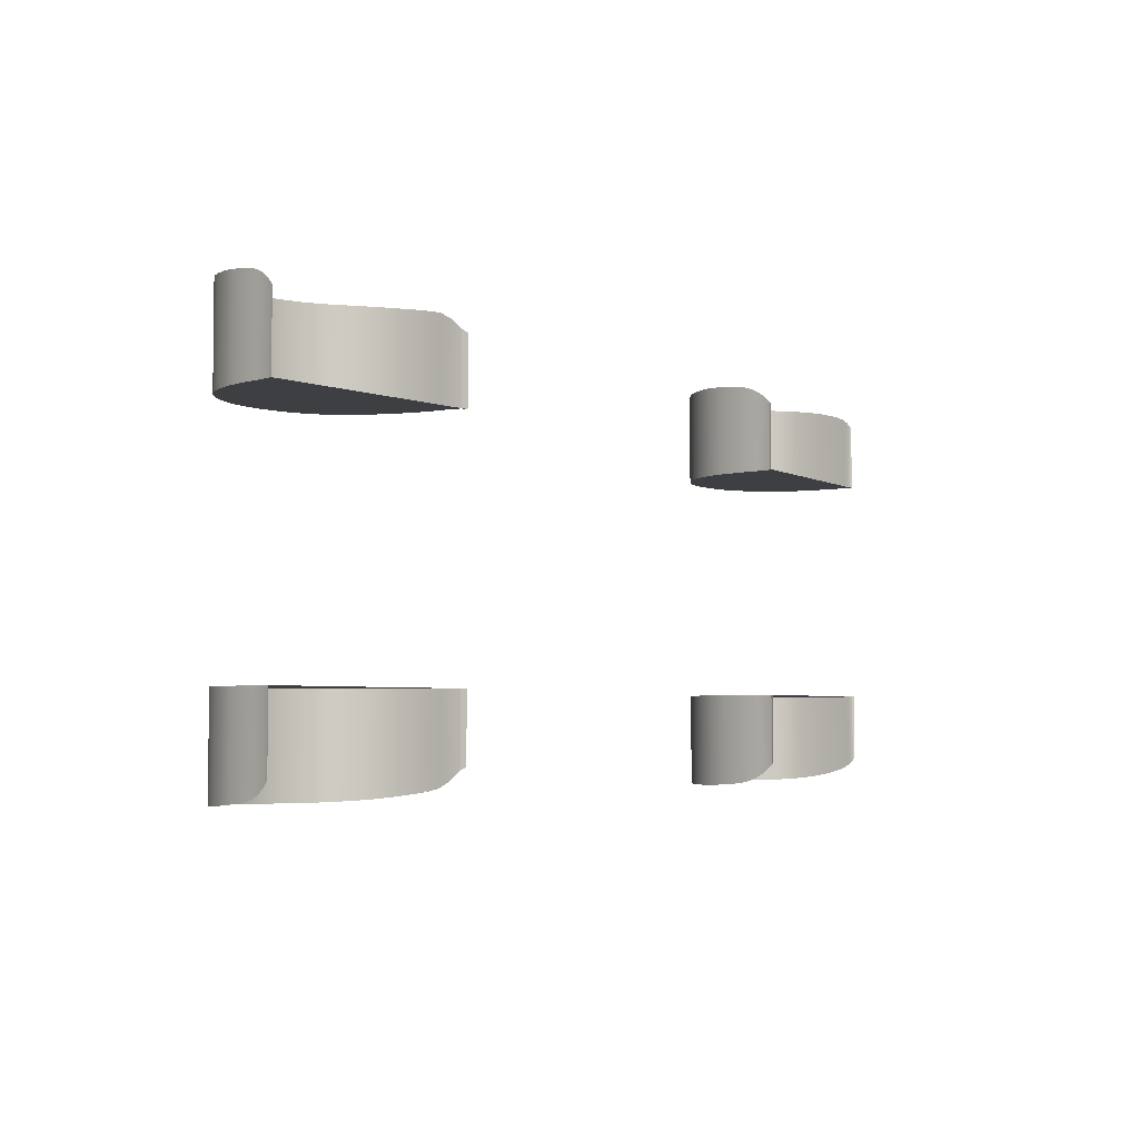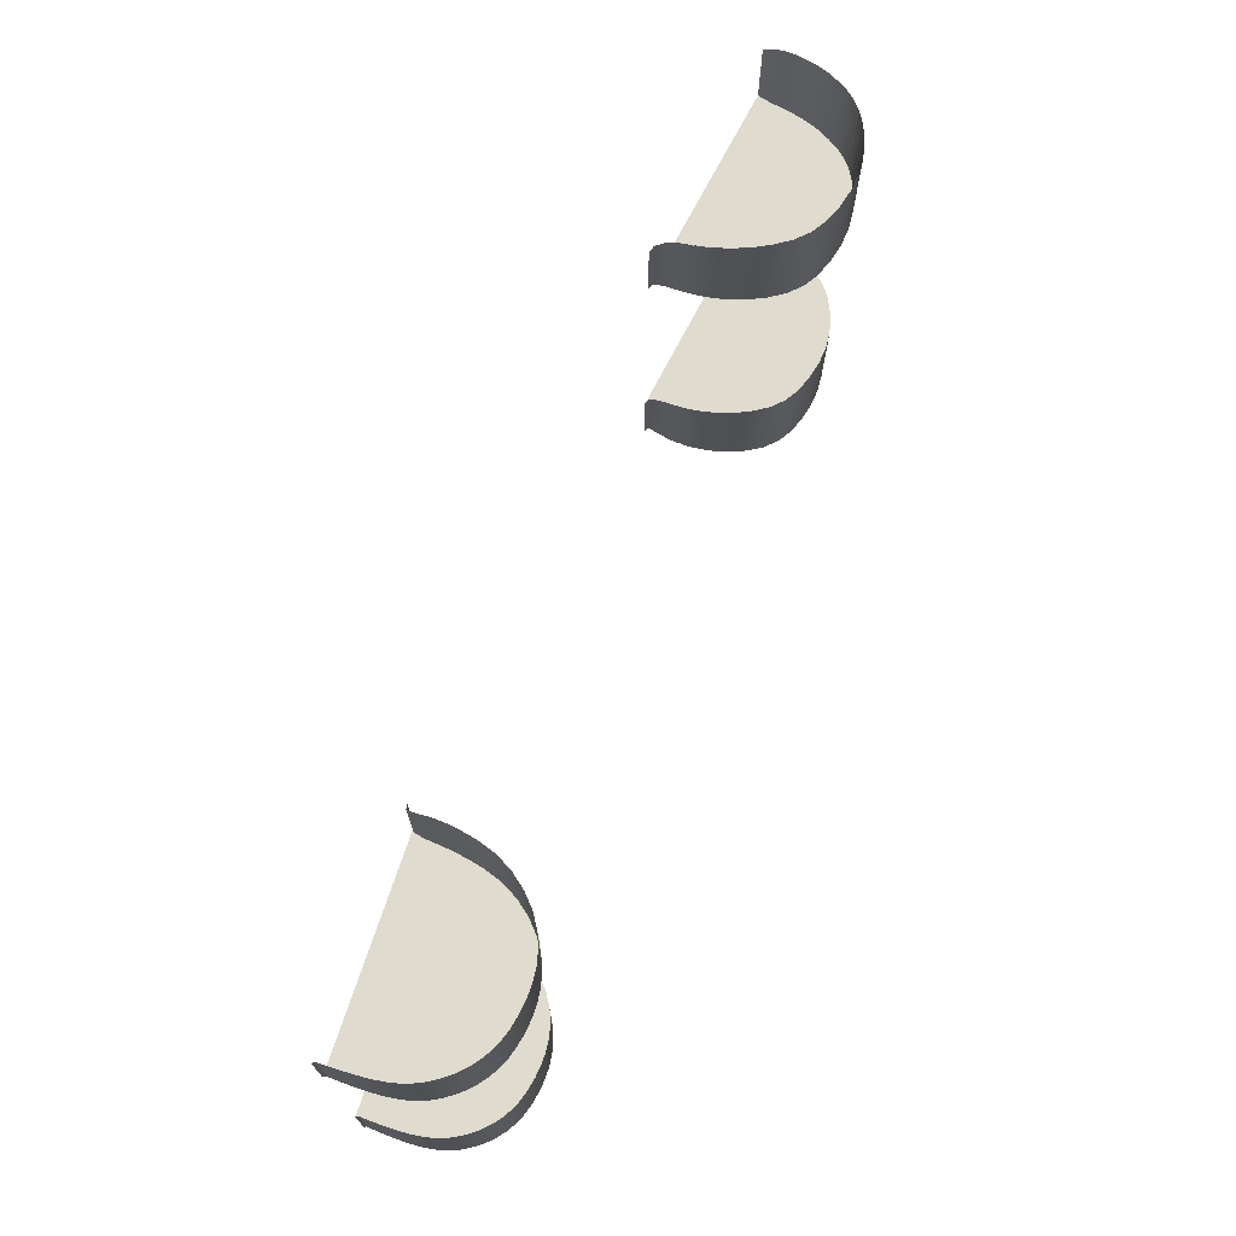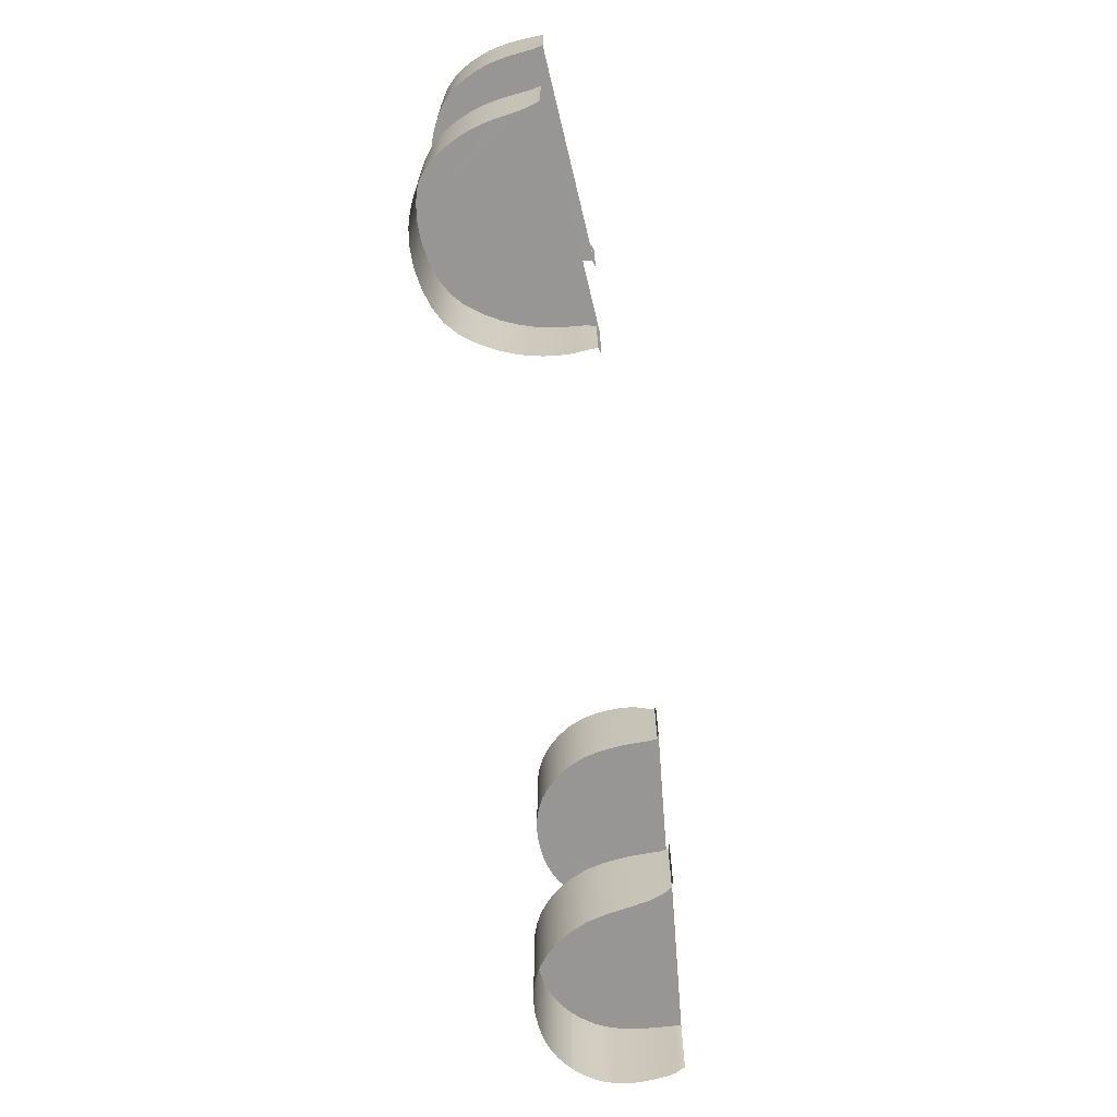
<metadata>
{"format":"obj","ext":"obj","renderer":"f3d","projection":"perspective","resolution":1024,"background":"white","views":[{"elev":-4.1,"azim":-55.7,"up":"+Z"},{"elev":70.4,"azim":111.0,"up":"+Z"},{"elev":-68.0,"azim":-82.6,"up":"+Z"}]}
</metadata>
<code>
v  209.5 -2.648 54.52
v  206.8 -0.1312 54.52
v  209.5 -2.646 54.52
v  224.1 -52.92 54.55
v  223.5 -51.99 54.55
v  177.5 -55.35 54.55
v  172.4 9.242 54.52
v  178.2 9.396 54.52
v  223.3 -50.47 54.55
v  223.4 -48.44 54.54
v  223.4 -45.78 54.54
v  223.3 -42.37 54.54
v  223.2 -38.42 54.53
v  184.1 8.947 54.52
v  222.9 -34.16 54.53
v  189.7 8.005 54.52
v  222.5 -29.76 54.53
v  194.6 6.655 54.52
v  221.8 -25.36 54.53
v  199 4.85 54.52
v  203.1 2.549 54.52
v  220.7 -21.12 54.53
v  219.4 -17.14 54.53
v  210 -3.075 54.52
v  210 -3.077 54.52
v  217.6 -13.36 54.52
v  212.8 -6.256 54.52
v  215.4 -9.714 54.52
v  126.5 -58.02 54.55
v  129.2 -57.2 54.55
v  130.5 -42.5 54.53
v  130.4 -42.95 54.53
v  130.5 -42.59 54.53
v  130 -52.82 54.54
v  130.1 -48.22 54.53
v  130.2 -46.69 54.53
v  130.3 -45.23 54.53
v  130.4 -43.04 54.53
v  130.6 -40.93 54.53
v  130.9 -38.06 54.53
v  131.5 -33.73 54.52
v  132.7 -27.21 54.52
v  135 -19.55 54.52
v  138.7 -12.05 54.52
v  143.6 -5.399 54.52
v  149.1 -0.0316 54.52
v  154.9 3.984 54.52
v  166.6 8.389 54.52
v  160.8 6.715 54.52
v  224.1 -52.92 86.34
v  223.5 -51.99 54.55
v  223.5 -51.99 87.63
v  223.3 -50.47 89.25
v  223.4 -48.44 90.72
v  223.4 -45.78 92
v  223.3 -42.37 93.15
v  223.2 -38.42 94.19
v  222.9 -34.16 95.12
v  222.5 -29.76 95.91
v  221.8 -25.36 96.52
v  220.7 -21.12 97
v  219.4 -17.14 97.37
v  217.6 -13.36 97.64
v  215.4 -9.714 97.78
v  212.8 -6.256 97.87
v  210 -3.077 97.95
v  210 -3.075 97.71
v  209.5 -2.646 97.72
v  209.5 -2.648 97.96
v  206.8 -0.1312 98.01
v  203.1 2.549 98.03
v  199 4.85 98.04
v  194.6 6.655 98.06
v  189.7 8.005 98.09
v  184.1 8.947 98.1
v  178.2 9.396 98.09
v  172.4 9.242 98.09
v  166.6 8.389 98.11
v  160.8 6.715 98.16
v  154.9 3.984 98.26
v  149.1 -0.0316 98.42
v  143.6 -5.399 98.57
v  138.7 -12.05 98.62
v  135 -19.55 98.49
v  132.7 -27.21 98.13
v  132.7 -27.21 54.52
v  131.5 -33.73 97.65
v  130.9 -38.06 97.14
v  130.9 -38.06 54.53
v  130.6 -40.93 96.58
v  130.6 -40.93 54.53
v  130.5 -42.59 96.15
v  130.5 -42.5 95.8
v  130.4 -42.95 95.68
v  130.4 -43.04 96.03
v  130.3 -45.23 95.37
v  130.2 -46.69 94.85
v  130.1 -48.22 94.14
v  130 -52.82 91.24
v  130 -52.82 54.54
v  129.2 -57.2 87.42
v  126.5 -58.02 86.41
v  -113 -55.86 54.56
v  -115.9 -54.87 54.56
v  -165.7 -50.26 54.55
v  -117.3 -38.83 54.53
v  -117.4 -37.86 54.53
v  -117.4 -38.77 54.53
v  -116.8 -50.21 54.54
v  -159.8 10.45 54.52
v  -168 10.84 54.52
v  -214 -44.31 54.55
v  -116.9 -45.72 54.54
v  -117 -43.61 54.54
v  -117.1 -41.36 54.53
v  -117.3 -39.47 54.53
v  -117.3 -39.54 54.53
v  -151.3 8.739 54.52
v  -117.6 -36.21 54.53
v  -118.1 -33.29 54.53
v  -118.9 -29.43 54.53
v  -120.4 -23.99 54.53
v  -122.9 -17.22 54.52
v  -126.7 -9.75 54.52
v  -143.4 5.947 54.52
v  -131.5 -2.89 54.52
v  -136.9 2.238 54.52
v  -191.4 3.945 54.52
v  -191.4 3.941 54.52
v  -186.9 6.316 54.52
v  -214.2 -45.09 54.55
v  -213.6 -42.47 54.54
v  -213 -39.93 54.54
v  -212.6 -37.18 54.53
v  -212.2 -34.45 54.53
v  -211.8 -31.81 54.53
v  -211.3 -29 54.53
v  -210.7 -25.8 54.53
v  -209.9 -22.45 54.53
v  -208.8 -19.14 54.53
v  -207.3 -15.33 54.52
v  -175.4 10.09 54.52
v  -181.7 8.459 54.52
v  -205 -10.61 54.52
v  -202.1 -5.834 54.52
v  -198.9 -1.895 54.52
v  -192 3.551 54.52
v  -192 3.555 54.52
v  -195.4 1.27 54.52
v  -113 -55.86 84.79
v  -115.9 -54.87 86.18
v  -116.8 -50.21 90.58
v  -116.9 -45.72 93.06
v  -117 -43.61 54.54
v  -117 -43.61 93.72
v  -117.1 -41.36 94.26
v  -117.3 -39.54 94.62
v  -117.3 -39.47 94.26
v  -117.4 -38.77 54.53
v  -117.4 -38.77 94.4
v  -117.4 -37.86 94.92
v  -117.6 -36.21 95.2
v  -118.1 -33.29 54.53
v  -118.1 -33.29 95.65
v  -118.9 -29.43 96.21
v  -120.4 -23.99 96.97
v  -122.9 -17.22 97.77
v  -126.7 -9.75 98.43
v  -131.5 -2.89 98.88
v  -136.9 2.238 99.1
v  -143.4 5.947 99.15
v  -151.3 8.739 99.11
v  -159.8 10.45 99
v  -168 10.84 98.87
v  -175.4 10.09 98.78
v  -181.7 8.459 98.76
v  -186.9 6.316 98.76
v  -190.7 4.334 98.73
v  -191.4 3.945 54.52
v  -190.7 4.329 98.56
v  -191.4 3.941 98.56
v  -195.4 1.27 98.65
v  -198.9 -1.895 98.52
v  -202.1 -5.834 98.32
v  -205 -10.61 98.02
v  -207.3 -15.33 97.67
v  -208.8 -19.14 97.35
v  -209.9 -22.45 97.04
v  -210.7 -25.8 96.7
v  -211.3 -29 96.34
v  -211.8 -31.81 95.9
v  -212.2 -34.45 95.29
v  -212.6 -37.18 94.34
v  -213 -39.93 92.81
v  -213 -39.93 54.54
v  -213.6 -42.47 90.68
v  -214 -44.31 88.79
v  -214.2 -45.09 87.94
v  -117.3 -38.83 94.76
v  -191.4 3.945 98.73
v  209.5 -2.648 -54.52
v  209.5 -2.646 -54.52
v  206.8 -0.1312 -54.52
v  224.1 -52.92 -54.55
v  177.5 -55.35 -54.55
v  223.5 -51.99 -54.55
v  172.4 9.242 -54.52
v  178.2 9.396 -54.52
v  223.3 -50.47 -54.55
v  223.4 -48.44 -54.54
v  223.4 -45.78 -54.54
v  223.3 -42.37 -54.54
v  223.2 -38.42 -54.53
v  222.9 -34.16 -54.53
v  184.1 8.947 -54.52
v  189.7 8.005 -54.52
v  222.5 -29.76 -54.53
v  221.8 -25.36 -54.53
v  194.6 6.655 -54.52
v  199 4.85 -54.52
v  203.1 2.549 -54.52
v  220.7 -21.12 -54.53
v  219.4 -17.14 -54.53
v  210 -3.075 -54.52
v  210 -3.077 -54.52
v  217.6 -13.36 -54.52
v  215.4 -9.714 -54.52
v  212.8 -6.256 -54.52
v  126.5 -58.02 -54.55
v  129.2 -57.2 -54.55
v  130.5 -42.5 -54.53
v  130.5 -42.59 -54.53
v  130.4 -42.95 -54.53
v  130 -52.82 -54.54
v  130.1 -48.22 -54.53
v  130.2 -46.69 -54.53
v  130.3 -45.23 -54.53
v  130.4 -43.04 -54.53
v  130.6 -40.93 -54.53
v  130.9 -38.06 -54.53
v  131.5 -33.73 -54.52
v  132.7 -27.21 -54.52
v  135 -19.55 -54.52
v  138.7 -12.05 -54.52
v  143.6 -5.399 -54.52
v  149.1 -0.0316 -54.52
v  154.9 3.984 -54.52
v  166.6 8.389 -54.52
v  160.8 6.715 -54.52
v  223.5 -51.99 -54.55
v  224.1 -52.92 -86.34
v  223.5 -51.99 -87.63
v  223.3 -50.47 -89.25
v  223.4 -48.44 -90.72
v  223.4 -45.78 -92
v  223.3 -42.37 -93.15
v  223.2 -38.42 -94.19
v  222.9 -34.16 -95.12
v  222.5 -29.76 -95.91
v  221.8 -25.36 -96.52
v  220.7 -21.12 -97
v  219.4 -17.14 -97.37
v  217.6 -13.36 -97.64
v  215.4 -9.714 -97.78
v  212.8 -6.256 -97.87
v  210 -3.077 -97.95
v  210 -3.075 -97.71
v  209.5 -2.646 -97.72
v  209.5 -2.648 -97.96
v  206.8 -0.1312 -98.01
v  203.1 2.549 -98.03
v  199 4.85 -98.04
v  194.6 6.655 -98.06
v  189.7 8.005 -98.09
v  184.1 8.947 -98.1
v  178.2 9.396 -98.09
v  172.4 9.242 -98.09
v  166.6 8.389 -98.11
v  160.8 6.715 -98.16
v  154.9 3.984 -98.26
v  149.1 -0.0316 -98.42
v  143.6 -5.399 -98.57
v  138.7 -12.05 -98.62
v  135 -19.55 -98.49
v  132.7 -27.21 -98.13
v  132.7 -27.21 -54.52
v  131.5 -33.73 -97.65
v  130.9 -38.06 -97.14
v  130.9 -38.06 -54.53
v  130.6 -40.93 -96.58
v  130.6 -40.93 -54.53
v  130.5 -42.59 -96.15
v  130.5 -42.5 -95.8
v  130.4 -42.95 -95.68
v  130.4 -43.04 -96.03
v  130.3 -45.23 -95.37
v  130.2 -46.69 -94.85
v  130.1 -48.22 -94.14
v  130 -52.82 -91.24
v  130 -52.82 -54.54
v  129.2 -57.2 -87.42
v  126.5 -58.02 -86.41
v  -113 -55.86 -54.56
v  -165.7 -50.26 -54.55
v  -115.9 -54.87 -54.56
v  -117.3 -38.83 -54.53
v  -117.4 -38.77 -54.53
v  -117.4 -37.86 -54.53
v  -116.8 -50.21 -54.54
v  -159.8 10.45 -54.52
v  -168 10.84 -54.52
v  -214 -44.31 -54.55
v  -116.9 -45.72 -54.54
v  -117 -43.61 -54.54
v  -117.1 -41.36 -54.53
v  -117.3 -39.47 -54.53
v  -117.3 -39.54 -54.53
v  -151.3 8.739 -54.52
v  -117.6 -36.21 -54.53
v  -118.1 -33.29 -54.53
v  -118.9 -29.43 -54.53
v  -120.4 -23.99 -54.53
v  -122.9 -17.22 -54.52
v  -126.7 -9.75 -54.52
v  -143.4 5.947 -54.52
v  -131.5 -2.89 -54.52
v  -136.9 2.238 -54.52
v  -191.4 3.945 -54.52
v  -186.9 6.316 -54.52
v  -191.4 3.941 -54.52
v  -214.2 -45.09 -54.55
v  -213.6 -42.47 -54.54
v  -213 -39.93 -54.54
v  -212.6 -37.18 -54.53
v  -212.2 -34.45 -54.53
v  -211.8 -31.81 -54.53
v  -211.3 -29 -54.53
v  -210.7 -25.8 -54.53
v  -209.9 -22.45 -54.53
v  -208.8 -19.14 -54.53
v  -175.4 10.09 -54.52
v  -207.3 -15.33 -54.52
v  -181.7 8.459 -54.52
v  -205 -10.61 -54.52
v  -202.1 -5.834 -54.52
v  -198.9 -1.895 -54.52
v  -192 3.551 -54.52
v  -192 3.555 -54.52
v  -195.4 1.27 -54.52
v  -113 -55.86 -84.79
v  -115.9 -54.87 -86.18
v  -116.8 -50.21 -90.58
v  -116.9 -45.72 -93.06
v  -117 -43.61 -54.54
v  -117 -43.61 -93.72
v  -117.1 -41.36 -94.26
v  -117.3 -39.54 -94.62
v  -117.3 -39.47 -94.26
v  -117.4 -38.77 -54.53
v  -117.4 -38.77 -94.4
v  -117.4 -37.86 -94.92
v  -117.6 -36.21 -95.2
v  -118.1 -33.29 -54.53
v  -118.1 -33.29 -95.65
v  -118.9 -29.43 -96.21
v  -120.4 -23.99 -96.97
v  -122.9 -17.22 -97.77
v  -126.7 -9.75 -98.43
v  -131.5 -2.89 -98.88
v  -136.9 2.238 -99.1
v  -143.4 5.947 -99.15
v  -151.3 8.739 -99.11
v  -151.3 8.739 -54.52
v  -159.8 10.45 -99
v  -168 10.84 -98.87
v  -175.4 10.09 -98.78
v  -181.7 8.459 -98.76
v  -186.9 6.316 -98.76
v  -190.7 4.334 -98.73
v  -191.4 3.945 -54.52
v  -190.7 4.329 -98.56
v  -191.4 3.941 -98.56
v  -195.4 1.27 -98.65
v  -198.9 -1.895 -98.52
v  -202.1 -5.834 -98.32
v  -205 -10.61 -98.02
v  -207.3 -15.33 -97.67
v  -208.8 -19.14 -97.35
v  -209.9 -22.45 -97.04
v  -210.7 -25.8 -96.7
v  -211.3 -29 -96.34
v  -211.8 -31.81 -95.9
v  -212.2 -34.45 -95.29
v  -212.6 -37.18 -94.34
v  -213 -39.93 -92.81
v  -213 -39.93 -54.54
v  -213.6 -42.47 -90.68
v  -214 -44.31 -88.79
v  -214.2 -45.09 -87.94
v  -117.3 -38.83 -94.76
v  -191.4 3.945 -98.73
g M261_WLCH_C_N_M261_WLCH_C
f 1 2 3
f 4 5 6
f 7 6 8
f 8 6 5
f 5 9 8
f 9 10 8
f 10 11 8
f 8 11 12
f 12 13 8
f 8 13 14
f 14 13 15
f 14 15 16
f 16 15 17
f 16 17 18
f 18 17 19
f 18 19 20
f 20 19 21
f 21 19 22
f 21 22 2
f 3 2 23
f 23 2 22
f 3 23 24
f 24 23 25
f 23 26 25
f 27 25 28
f 28 25 26
f 29 6 30
f 31 32 33
f 30 6 34
f 34 6 35
f 6 7 35
f 35 7 36
f 36 7 37
f 7 32 37
f 38 37 32
f 32 7 33
f 33 7 39
f 39 7 40
f 40 7 41
f 41 7 42
f 42 7 43
f 43 7 44
f 44 7 45
f 45 7 46
f 46 7 47
f 47 7 48
f 47 48 49
f 4 50 51
f 51 50 52
f 51 52 9
f 9 52 53
f 9 53 10
f 10 53 54
f 10 54 11
f 11 54 55
f 11 55 12
f 12 55 56
f 12 56 13
f 13 56 57
f 13 57 15
f 15 57 58
f 15 58 17
f 17 58 59
f 17 59 19
f 19 59 60
f 19 60 22
f 22 60 61
f 22 61 23
f 23 61 62
f 23 62 26
f 26 62 63
f 26 63 28
f 28 63 64
f 28 64 27
f 27 64 65
f 27 65 25
f 25 65 66
f 66 67 25
f 25 67 24
f 24 67 3
f 3 67 68
f 3 68 1
f 1 68 69
f 1 69 2
f 2 69 70
f 2 70 21
f 21 70 71
f 21 71 20
f 20 71 72
f 20 72 18
f 18 72 73
f 18 73 16
f 16 73 74
f 16 74 14
f 14 74 75
f 14 75 8
f 8 75 76
f 8 76 7
f 7 76 77
f 7 77 48
f 48 77 78
f 48 78 49
f 49 78 79
f 49 79 47
f 47 79 80
f 47 80 46
f 46 80 81
f 46 81 45
f 45 81 82
f 45 82 44
f 44 82 83
f 83 84 44
f 44 84 43
f 84 85 43
f 43 85 86
f 85 87 86
f 86 87 41
f 87 88 41
f 41 88 89
f 88 90 89
f 89 90 91
f 90 92 91
f 91 92 33
f 92 93 33
f 33 93 31
f 93 94 31
f 31 94 32
f 32 94 38
f 38 94 95
f 95 96 38
f 38 96 37
f 96 97 37
f 37 97 36
f 97 98 36
f 36 98 35
f 98 99 35
f 35 99 100
f 99 101 100
f 100 101 30
f 101 102 30
f 30 102 29
f 103 104 105
f 106 107 108
f 104 109 105
f 110 111 105
f 105 111 112
f 109 113 105
f 110 105 113
f 113 114 110
f 110 114 115
f 110 115 116
f 115 117 116
f 116 108 110
f 118 110 108
f 108 107 118
f 118 107 119
f 119 120 118
f 118 120 121
f 121 122 118
f 118 122 123
f 123 124 118
f 118 124 125
f 124 126 125
f 125 126 127
f 128 129 130
f 131 105 112
f 112 111 132
f 132 111 133
f 133 111 134
f 134 111 135
f 135 111 136
f 136 111 137
f 137 111 138
f 138 111 139
f 139 111 140
f 141 140 142
f 142 140 111
f 142 143 141
f 141 143 144
f 145 144 130
f 130 144 143
f 146 145 129
f 129 145 130
f 129 147 146
f 147 148 146
f 146 148 149
f 103 150 104
f 104 150 151
f 104 151 109
f 109 151 152
f 109 152 113
f 113 152 153
f 113 153 154
f 154 153 155
f 154 155 115
f 115 155 156
f 115 156 117
f 117 156 157
f 157 158 117
f 117 158 116
f 116 158 159
f 159 158 160
f 106 160 107
f 107 160 161
f 160 106 159
f 107 161 119
f 119 161 162
f 119 162 163
f 163 162 164
f 163 164 121
f 121 164 165
f 121 165 122
f 122 165 166
f 122 166 123
f 123 166 167
f 123 167 124
f 124 167 168
f 124 168 126
f 126 168 169
f 126 169 127
f 127 169 170
f 127 170 125
f 125 170 171
f 171 172 125
f 125 172 118
f 172 173 118
f 118 173 110
f 173 174 110
f 110 174 111
f 174 175 111
f 111 175 142
f 142 175 143
f 143 175 176
f 143 176 130
f 130 176 177
f 177 178 130
f 130 178 179
f 178 180 179
f 179 180 129
f 180 181 129
f 129 181 147
f 147 181 182
f 148 147 182
f 182 149 148
f 182 183 149
f 149 183 146
f 183 184 146
f 146 184 145
f 184 185 145
f 145 185 144
f 185 186 144
f 144 186 141
f 186 187 141
f 141 187 140
f 187 188 140
f 140 188 139
f 188 189 139
f 139 189 138
f 189 190 138
f 138 190 137
f 190 191 137
f 137 191 136
f 191 192 136
f 136 192 135
f 192 193 135
f 135 193 134
f 193 194 134
f 134 194 195
f 194 196 195
f 195 196 132
f 196 197 132
f 132 197 112
f 197 198 112
f 112 198 131
f 160 199 161
f 181 200 182
f 201 202 203
f 204 205 206
f 207 208 205
f 205 208 206
f 206 208 209
f 209 208 210
f 210 208 211
f 211 208 212
f 212 208 213
f 214 213 215
f 215 213 208
f 215 216 214
f 214 216 217
f 218 217 219
f 219 217 216
f 219 220 218
f 220 221 218
f 218 221 222
f 221 203 222
f 222 203 223
f 223 203 202
f 202 224 223
f 224 225 223
f 226 223 225
f 226 225 227
f 227 225 228
f 229 230 205
f 231 232 233
f 230 234 205
f 234 235 205
f 207 205 235
f 235 236 207
f 207 236 237
f 207 237 233
f 237 238 233
f 233 232 207
f 232 239 207
f 207 239 240
f 240 241 207
f 207 241 242
f 242 243 207
f 207 243 244
f 244 245 207
f 207 245 246
f 246 247 207
f 207 247 248
f 247 249 248
f 204 250 251
f 251 250 252
f 250 209 252
f 252 209 253
f 209 210 253
f 253 210 254
f 210 211 254
f 254 211 255
f 211 212 255
f 255 212 256
f 212 213 256
f 256 213 257
f 213 214 257
f 257 214 258
f 214 217 258
f 258 217 259
f 217 218 259
f 259 218 260
f 218 222 260
f 260 222 261
f 222 223 261
f 261 223 262
f 223 226 262
f 262 226 263
f 226 227 263
f 263 227 264
f 227 228 264
f 264 228 265
f 228 225 265
f 265 225 266
f 266 225 267
f 267 225 224
f 268 267 202
f 202 267 224
f 202 201 268
f 268 201 269
f 201 203 269
f 269 203 270
f 271 270 221
f 221 270 203
f 272 271 220
f 220 271 221
f 220 219 272
f 272 219 273
f 219 216 273
f 273 216 274
f 275 274 215
f 215 274 216
f 276 275 208
f 208 275 215
f 277 276 207
f 207 276 208
f 278 277 248
f 248 277 207
f 248 249 278
f 278 249 279
f 249 247 279
f 279 247 280
f 247 246 280
f 280 246 281
f 246 245 281
f 281 245 282
f 245 244 282
f 282 244 283
f 283 244 284
f 284 244 243
f 284 243 285
f 285 243 286
f 285 286 287
f 287 286 241
f 287 241 288
f 288 241 289
f 288 289 290
f 290 289 291
f 290 291 292
f 292 291 232
f 292 232 293
f 293 232 231
f 293 231 294
f 294 231 233
f 233 238 294
f 294 238 295
f 295 238 296
f 296 238 237
f 296 237 297
f 297 237 236
f 297 236 298
f 298 236 235
f 298 235 299
f 299 235 300
f 299 300 301
f 301 300 230
f 301 230 302
f 302 230 229
f 303 304 305
f 306 307 308
f 305 304 309
f 310 304 311
f 311 304 312
f 309 304 313
f 304 310 313
f 313 310 314
f 314 310 315
f 310 316 315
f 317 315 316
f 316 310 307
f 310 318 307
f 307 318 308
f 308 318 319
f 319 318 320
f 320 318 321
f 321 318 322
f 322 318 323
f 323 318 324
f 324 318 325
f 324 325 326
f 326 325 327
f 328 329 330
f 331 312 304
f 312 332 311
f 332 333 311
f 333 334 311
f 334 335 311
f 311 335 336
f 336 337 311
f 311 337 338
f 338 339 311
f 311 339 340
f 311 340 341
f 341 340 342
f 341 342 343
f 343 342 344
f 343 344 329
f 329 344 345
f 329 345 330
f 330 345 346
f 330 346 347
f 347 346 348
f 348 346 349
f 303 305 350
f 350 305 351
f 305 309 351
f 351 309 352
f 309 313 352
f 352 313 353
f 313 354 353
f 353 354 355
f 354 315 355
f 355 315 356
f 315 317 356
f 356 317 357
f 357 317 358
f 358 317 316
f 316 359 358
f 358 359 360
f 361 360 308
f 308 360 306
f 360 359 306
f 308 319 361
f 361 319 362
f 319 363 362
f 362 363 364
f 363 321 364
f 364 321 365
f 321 322 365
f 365 322 366
f 322 323 366
f 366 323 367
f 323 324 367
f 367 324 368
f 324 326 368
f 368 326 369
f 326 327 369
f 369 327 370
f 327 325 370
f 370 325 371
f 371 325 372
f 372 325 373
f 372 373 374
f 374 373 310
f 374 310 375
f 375 310 311
f 375 311 376
f 376 311 341
f 377 376 343
f 343 376 341
f 378 377 329
f 329 377 343
f 378 329 379
f 379 329 380
f 379 380 381
f 381 380 330
f 381 330 382
f 330 347 382
f 382 347 383
f 348 383 347
f 383 348 349
f 383 349 384
f 384 349 346
f 384 346 385
f 385 346 345
f 385 345 386
f 386 345 344
f 386 344 387
f 387 344 342
f 387 342 388
f 388 342 340
f 388 340 389
f 389 340 339
f 389 339 390
f 390 339 338
f 390 338 391
f 391 338 337
f 391 337 392
f 392 337 336
f 392 336 393
f 393 336 335
f 393 335 394
f 394 335 334
f 394 334 395
f 395 334 396
f 395 396 397
f 397 396 332
f 397 332 398
f 398 332 312
f 398 312 399
f 399 312 331
f 360 361 400
f 382 383 401

</code>
